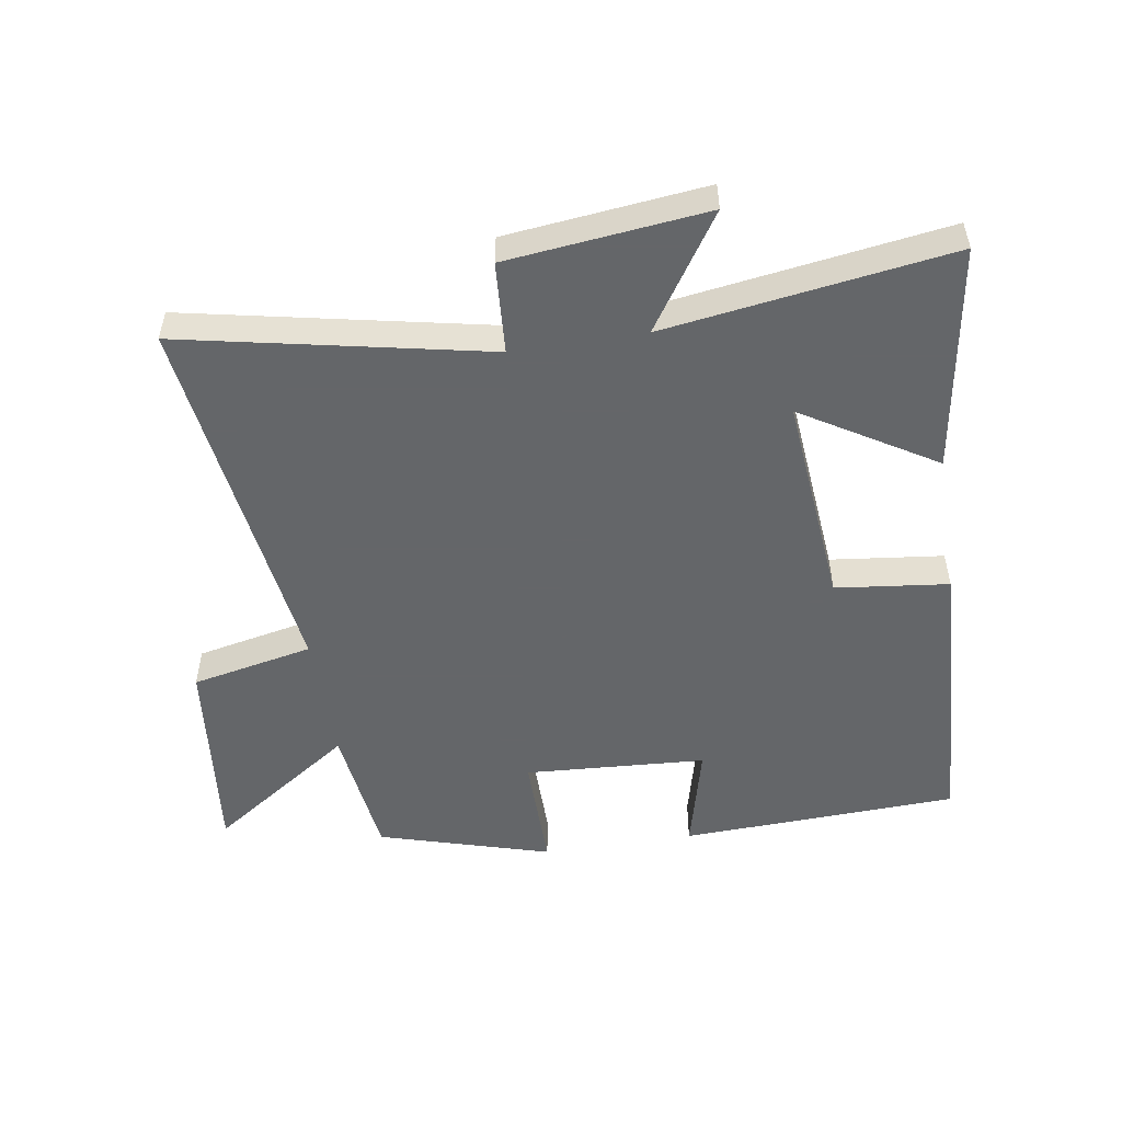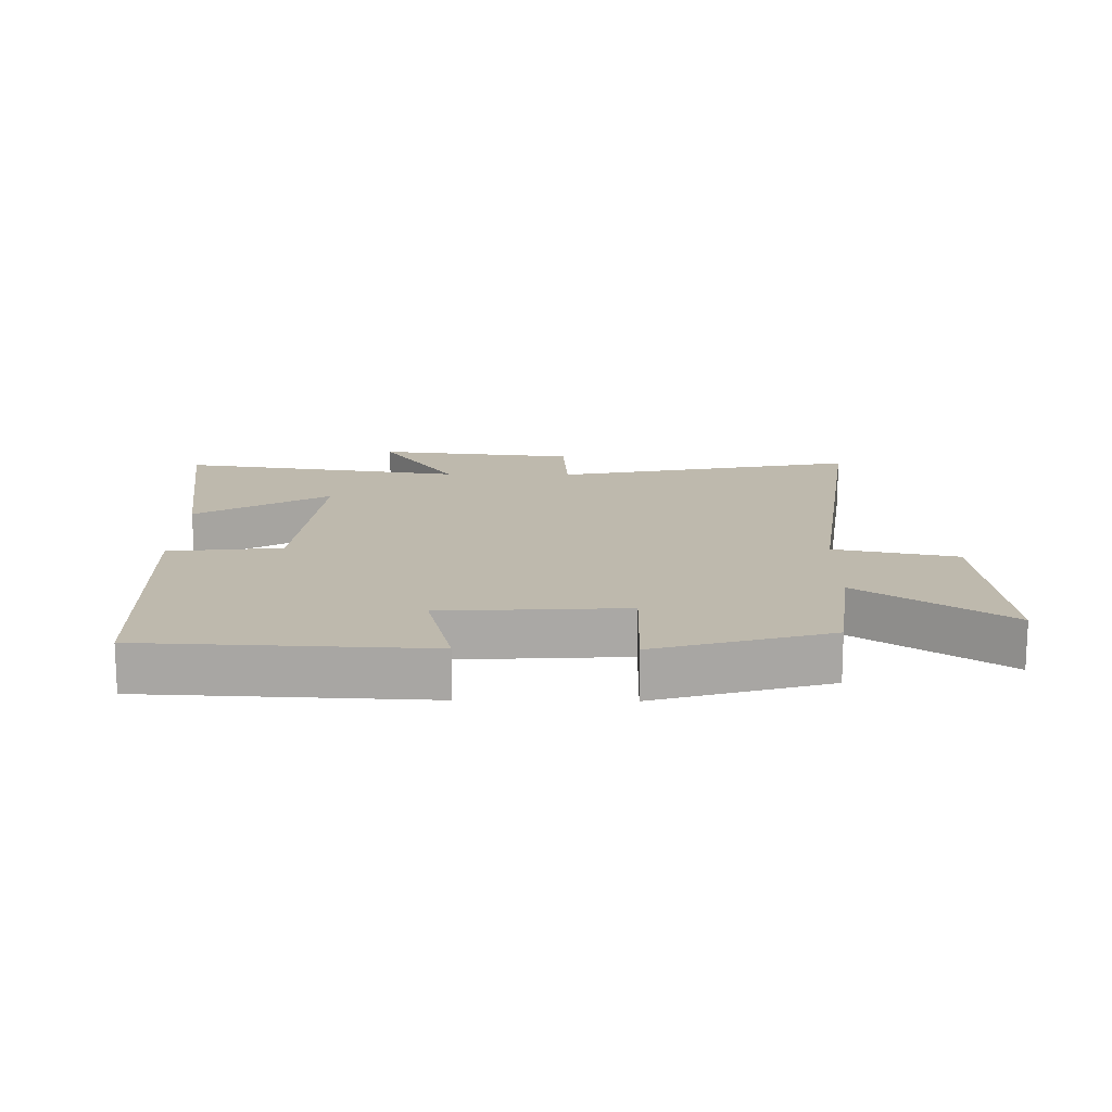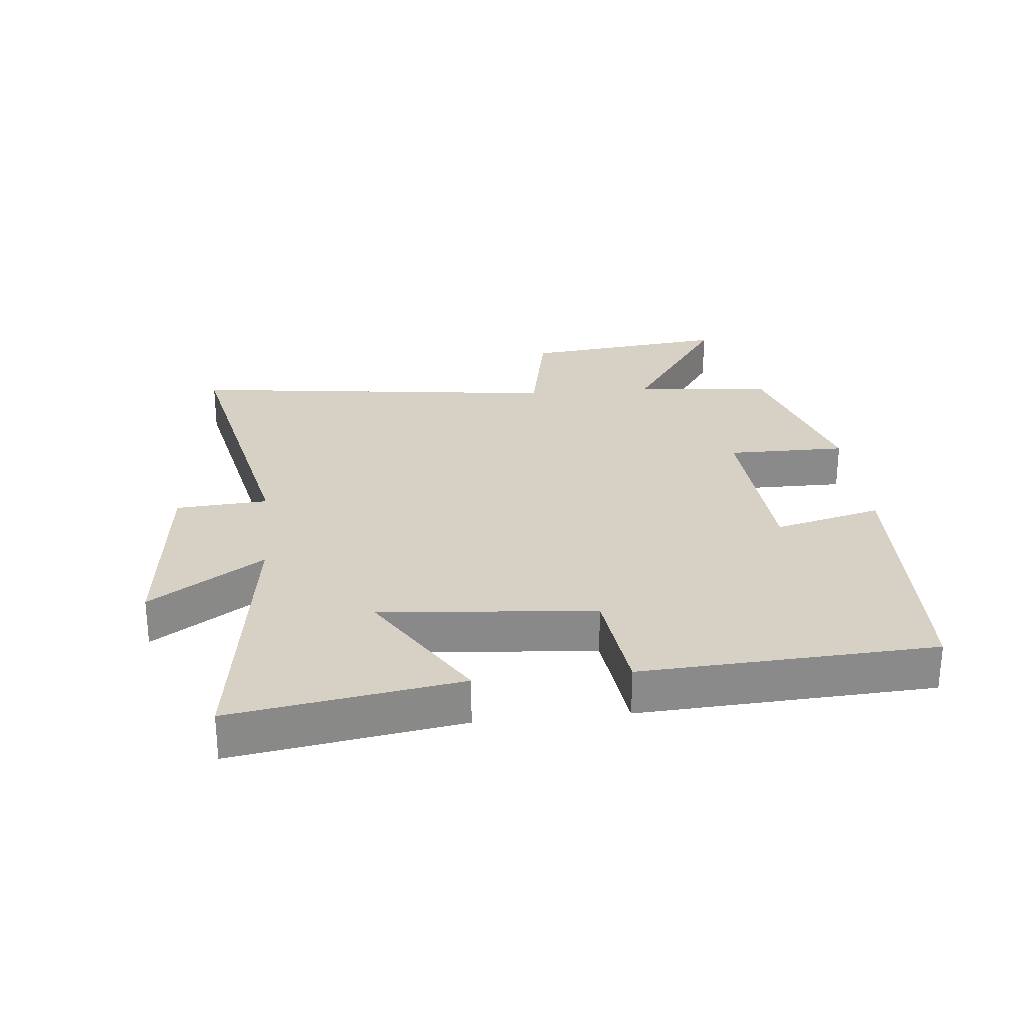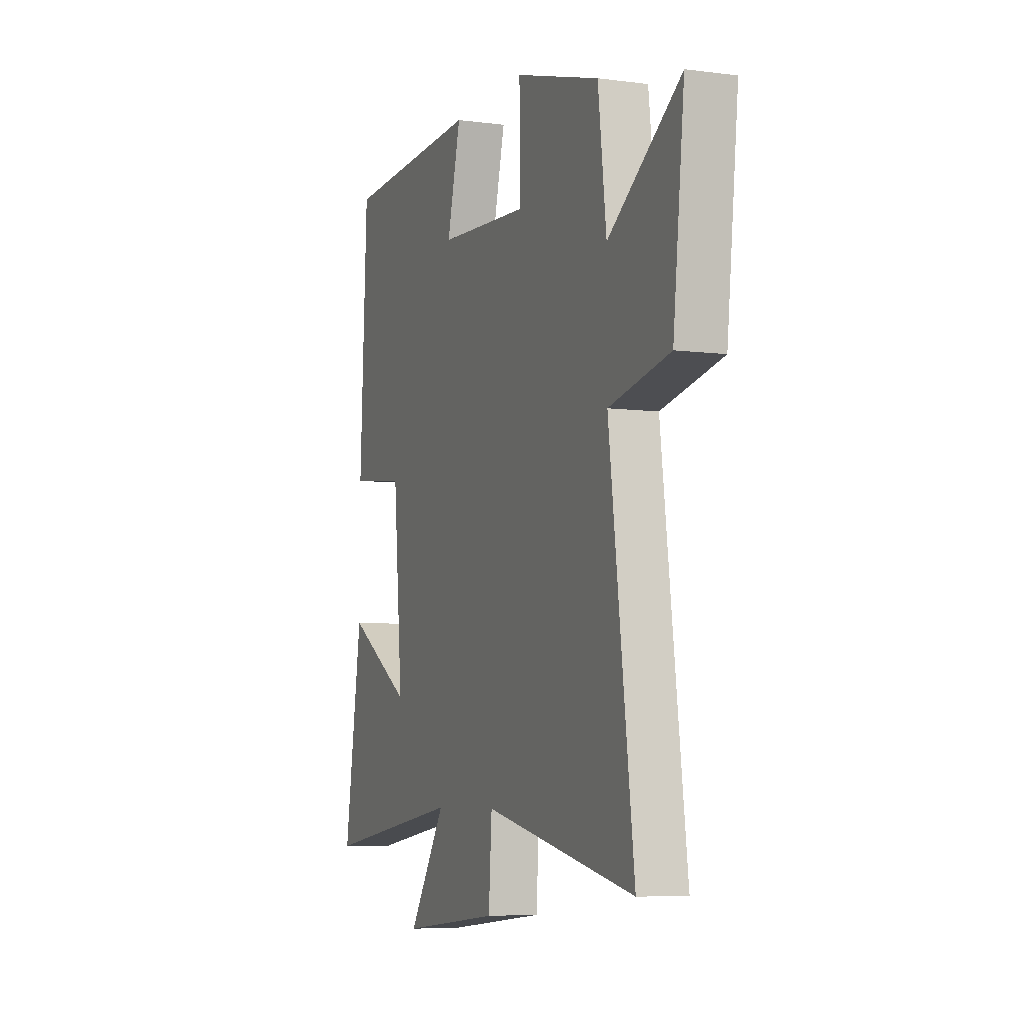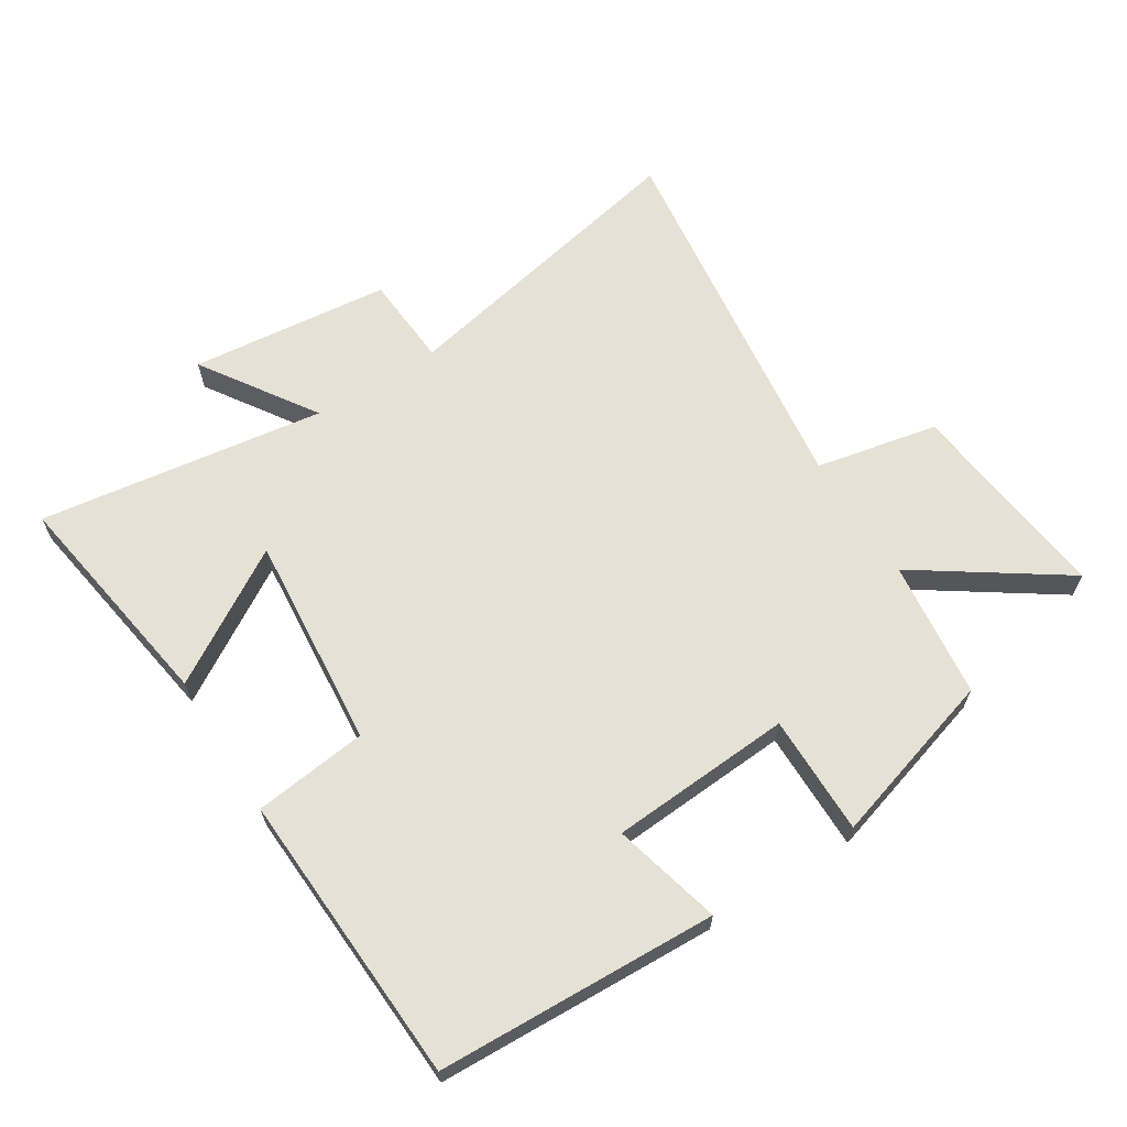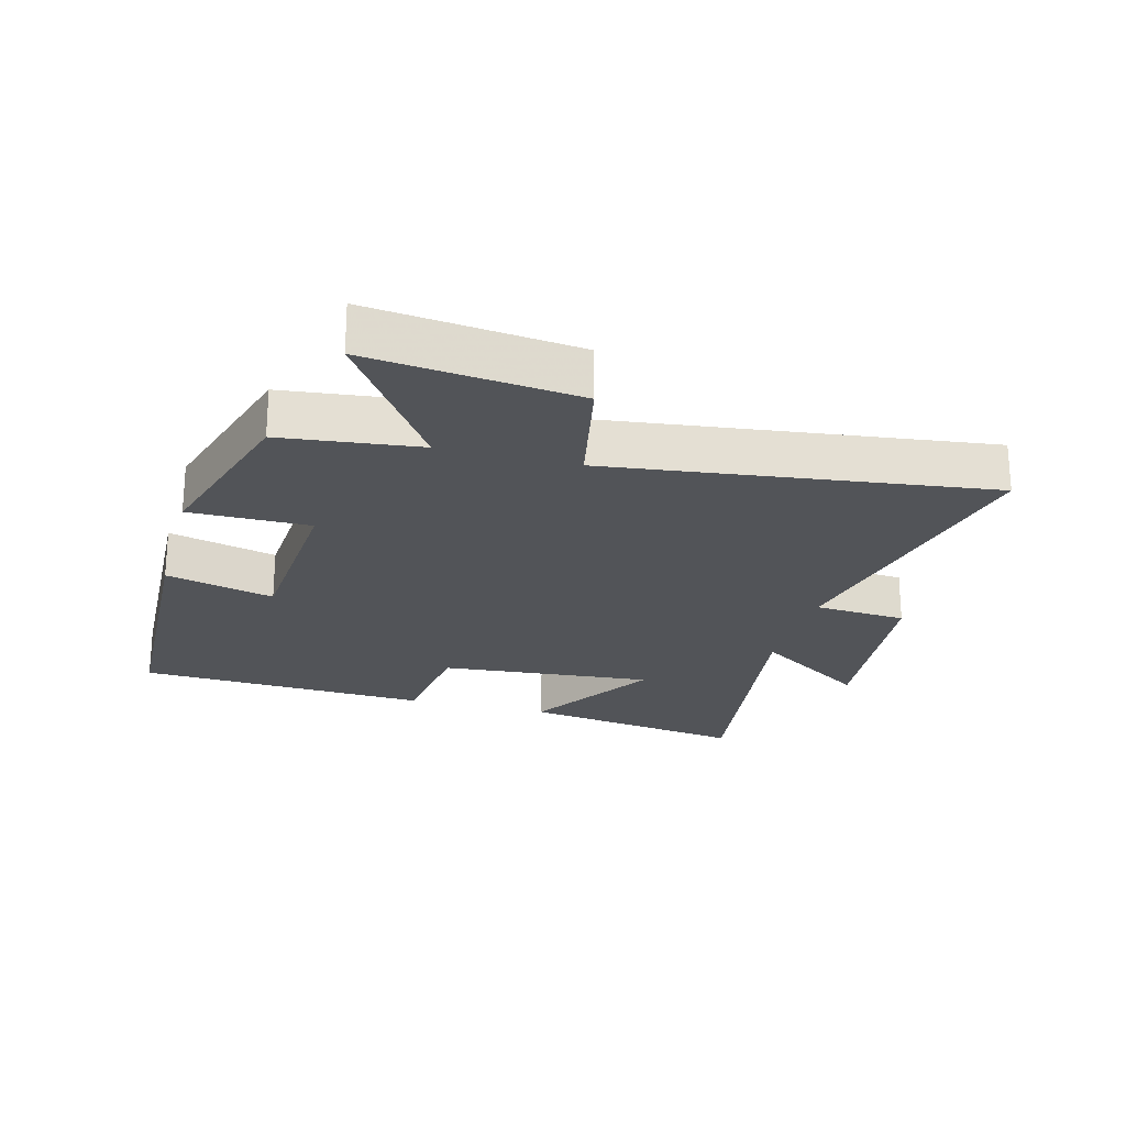
<metadata>
{"format":"obj","ext":"obj","renderer":"f3d","projection":"perspective","resolution":1024,"background":"white","views":[{"elev":-51.7,"azim":-170.9,"up":"+Y"},{"elev":15.1,"azim":1.0,"up":"+Y"},{"elev":26.9,"azim":-95.9,"up":"+Y"},{"elev":-6.5,"azim":68.7,"up":"+Z"},{"elev":64.5,"azim":-32.3,"up":"+Y"},{"elev":-22.9,"azim":74.8,"up":"+Y"}]}
</metadata>
<code>
v -0.477 0.07 0.482
v -0.038 0.07 0.5
v -0.081 0.07 0.33
v 0.205 0.07 0.312
v 0.204 0.07 0.5
v 0.474 0.07 0.42
v 0.5 0.07 0.204
v 0.728 0.07 0.36
v 0.692 0.07 0.034
v 0.5 0.07 -0.006
v 0.577 0.07 -0.599
v 0.099 0.07 -0.5
v 0.089 0.07 -0.645
v -0.225 0.07 -0.679
v -0.107 0.07 -0.5
v -0.556 0.07 -0.565
v -0.5 0.07 -0.208
v -0.292 0.07 -0.335
v -0.322 0.07 0.001
v -0.5 0.07 0.022
v -0.477 0 0.482
v -0.038 0 0.5
v -0.081 0 0.33
v 0.205 0 0.312
v 0.204 0 0.5
v 0.474 0 0.42
v 0.5 0 0.204
v 0.728 0 0.36
v 0.692 0 0.034
v 0.5 0 -0.006
v 0.577 0 -0.599
v 0.099 0 -0.5
v 0.089 0 -0.645
v -0.225 0 -0.679
v -0.107 0 -0.5
v -0.556 0 -0.565
v -0.5 0 -0.208
v -0.292 0 -0.335
v -0.322 0 0.001
v -0.5 0 0.022
f 1 2 3
f 20 1 3
f 19 20 3
f 18 19 3 4
f 15 16 17 18
f 15 18 4
f 12 13 14 15
f 12 15 4
f 10 11 12 4
f 7 8 9 10
f 6 7 10
f 5 6 10
f 4 5 10
f 23 22 21
f 23 21 40
f 23 40 39
f 24 23 39 38
f 38 37 36 35
f 24 38 35
f 35 34 33 32
f 24 35 32
f 24 32 31 30
f 30 29 28 27
f 30 27 26
f 30 26 25
f 30 25 24
f 1 21 22 2
f 2 22 23 3
f 3 23 24 4
f 4 24 25 5
f 5 25 26 6
f 6 26 27 7
f 7 27 28 8
f 8 28 29 9
f 9 29 30 10
f 10 30 31 11
f 11 31 32 12
f 12 32 33 13
f 13 33 34 14
f 14 34 35 15
f 15 35 36 16
f 16 36 37 17
f 17 37 38 18
f 18 38 39 19
f 19 39 40 20
f 20 40 21 1

</code>
